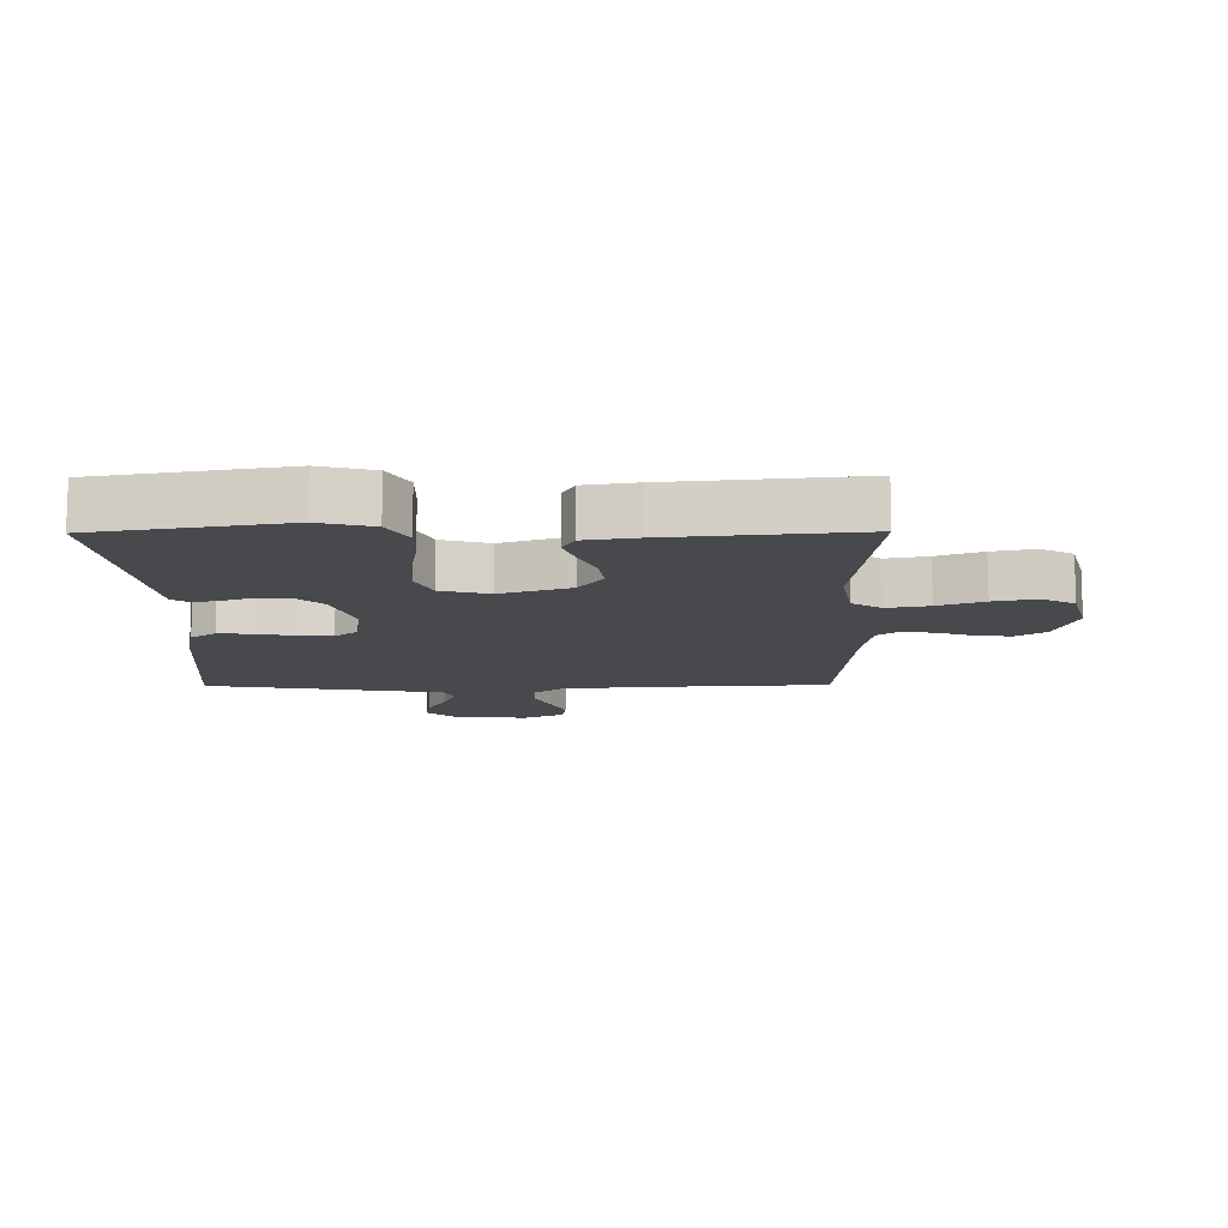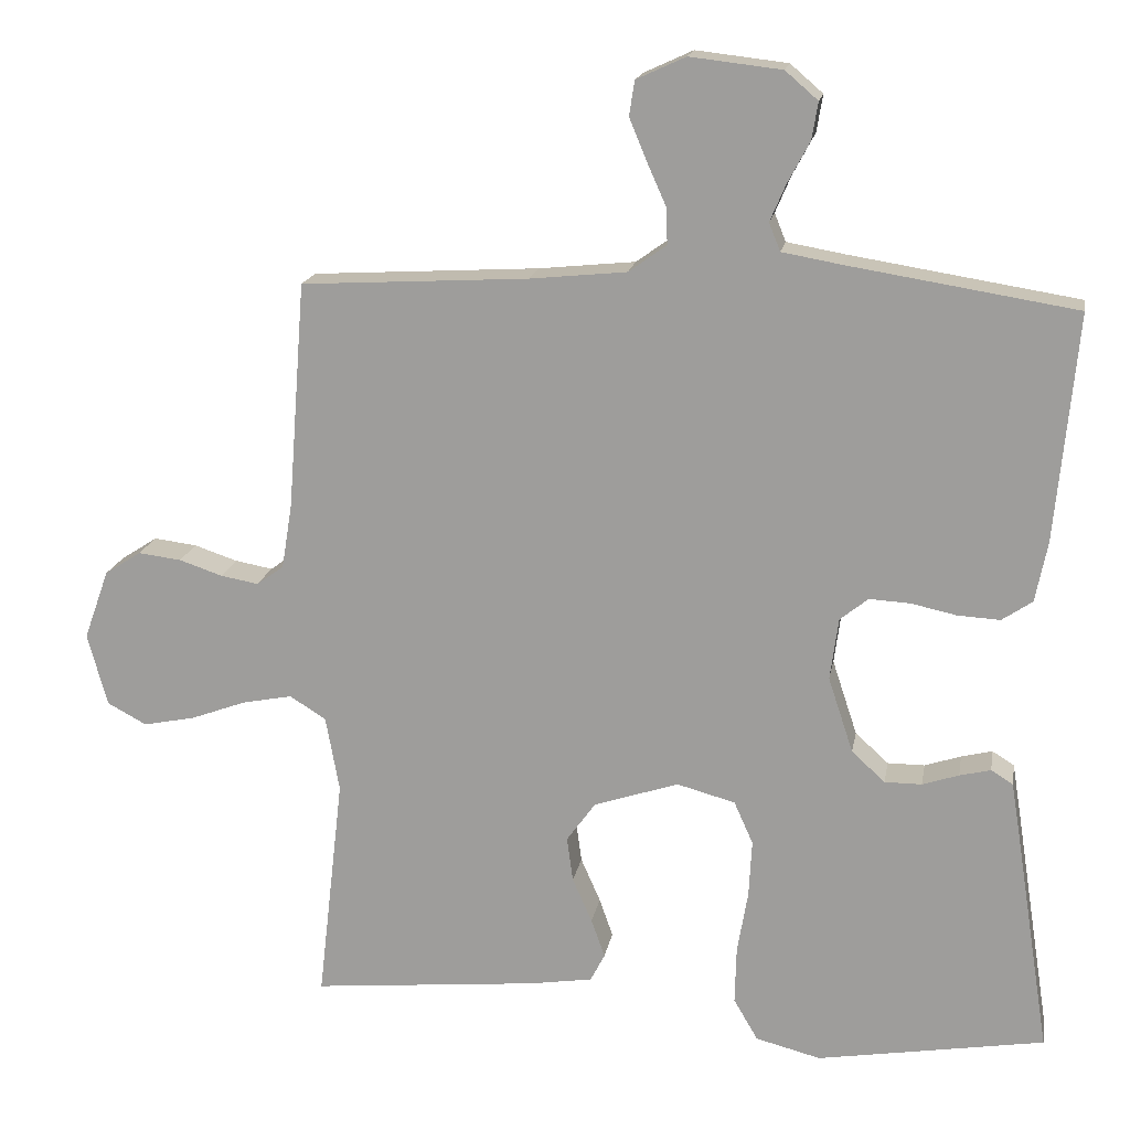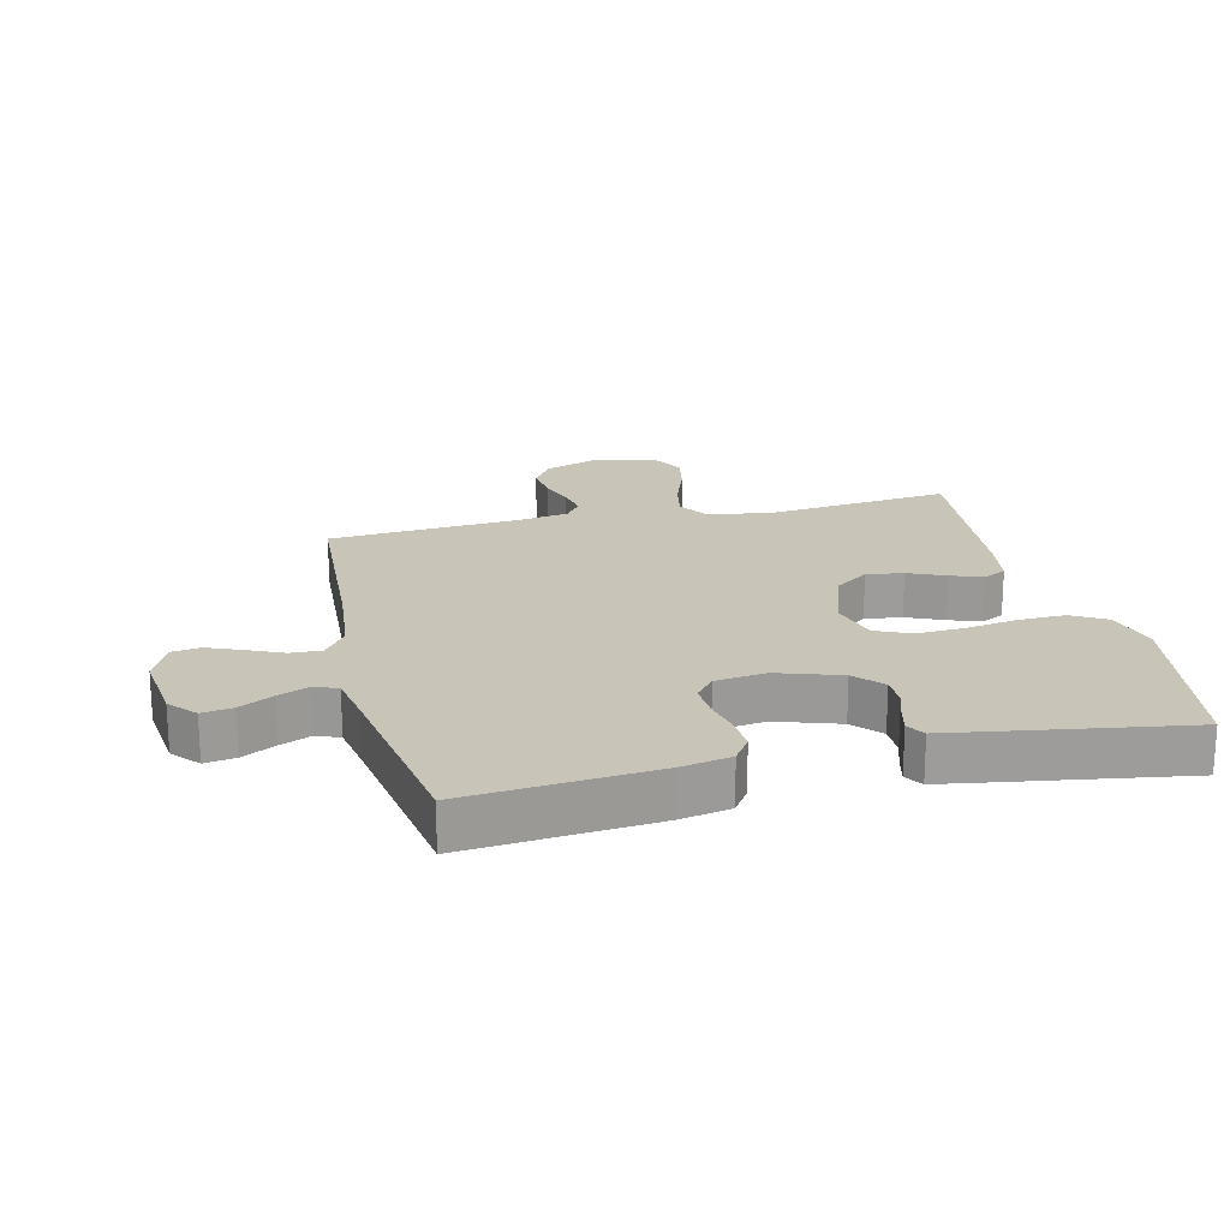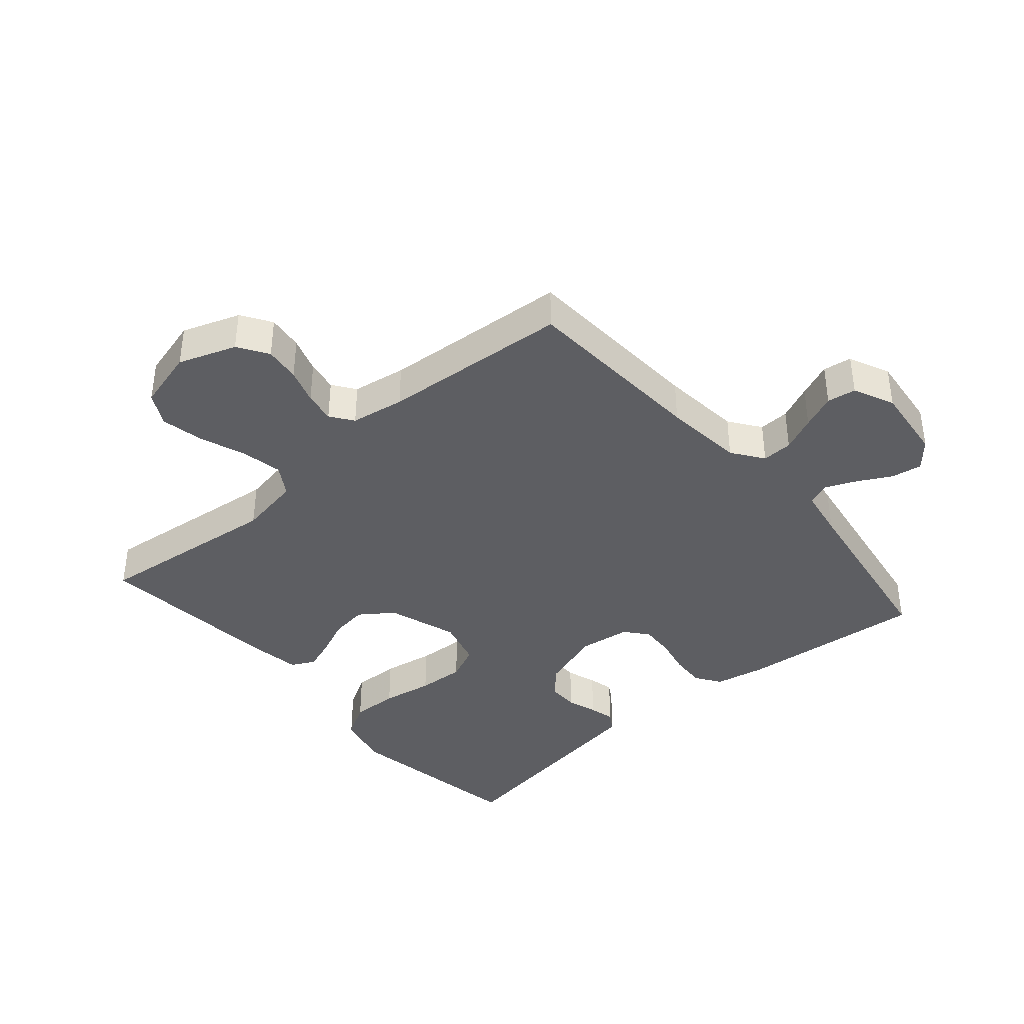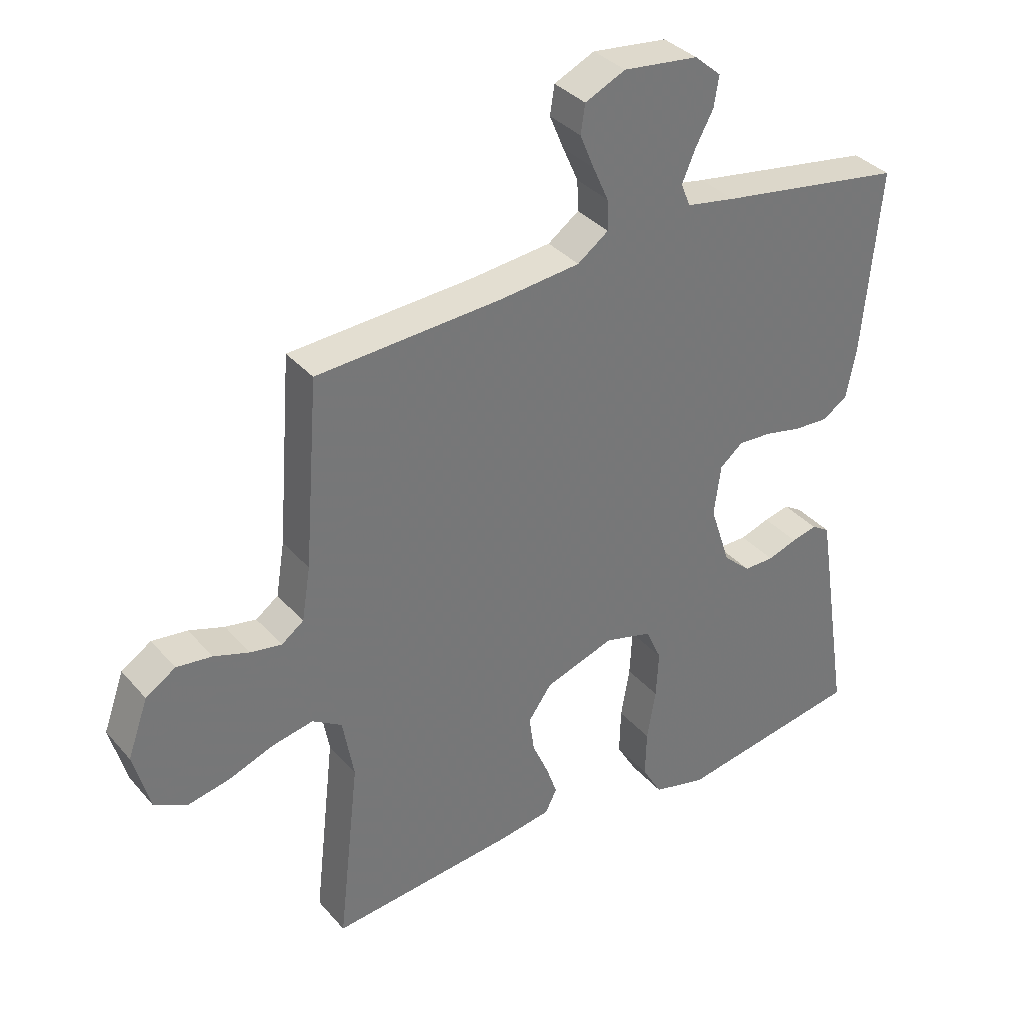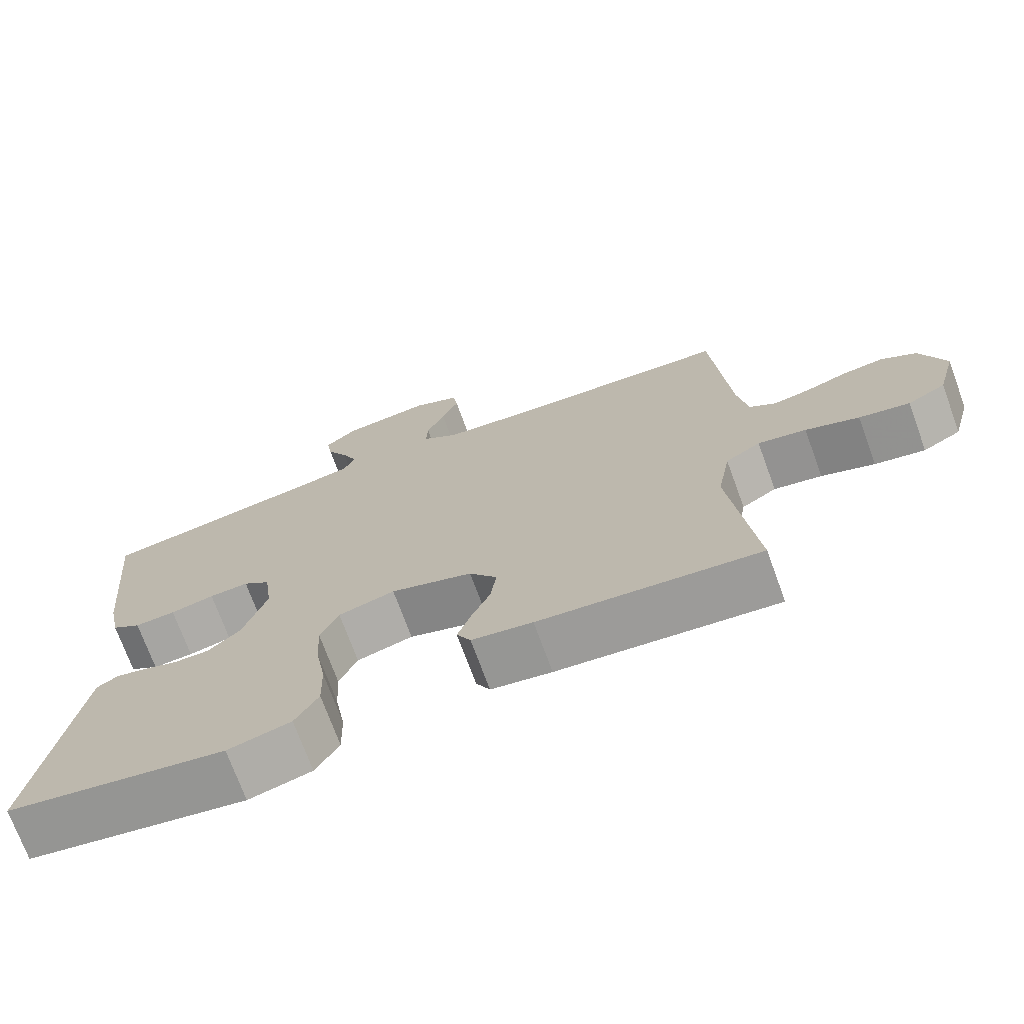
<metadata>
{"format":"obj","ext":"obj","renderer":"f3d","projection":"perspective","resolution":1024,"background":"white","views":[{"elev":-12.3,"azim":-179.5,"up":"+Y"},{"elev":17.1,"azim":9.9,"up":"+Z"},{"elev":20.2,"azim":76.6,"up":"+Y"},{"elev":-39.3,"azim":-49.2,"up":"+Y"},{"elev":35.2,"azim":-34.9,"up":"+Z"},{"elev":-72.4,"azim":-159.9,"up":"+Z"}]}
</metadata>
<code>
v -0.5 0.07 0.5
v -0.2 0.07 0.517
v -0.072 0.07 0.53
v -0.022 0.07 0.566
v -0.024 0.07 0.615
v -0.049 0.07 0.671
v -0.072 0.07 0.726
v -0.065 0.07 0.772
v 0 0.07 0.802
v 0.121 0.07 0.788
v 0.164 0.07 0.751
v 0.156 0.07 0.702
v 0.127 0.07 0.648
v 0.106 0.07 0.599
v 0.121 0.07 0.562
v 0.2 0.07 0.548
v 0.5 0.07 0.5
v 0.472 0.07 0.2
v 0.456 0.07 0.12
v 0.416 0.07 0.093
v 0.36 0.07 0.096
v 0.3 0.07 0.109
v 0.246 0.07 0.112
v 0.209 0.07 0.082
v 0.198 0.07 0
v 0.231 0.07 -0.1
v 0.275 0.07 -0.14
v 0.324 0.07 -0.14
v 0.372 0.07 -0.124
v 0.413 0.07 -0.114
v 0.442 0.07 -0.132
v 0.453 0.07 -0.2
v 0.5 0.07 -0.5
v 0.2 0.07 -0.55
v 0.114 0.07 -0.528
v 0.082 0.07 -0.473
v 0.084 0.07 -0.397
v 0.098 0.07 -0.315
v 0.102 0.07 -0.239
v 0.077 0.07 -0.183
v 0 0.07 -0.162
v -0.112 0.07 -0.199
v -0.15 0.07 -0.252
v -0.142 0.07 -0.311
v -0.116 0.07 -0.37
v -0.098 0.07 -0.421
v -0.117 0.07 -0.458
v -0.2 0.07 -0.471
v -0.5 0.07 -0.5
v -0.466 0.07 -0.2
v -0.484 0.07 -0.1
v -0.532 0.07 -0.07
v -0.598 0.07 -0.083
v -0.671 0.07 -0.11
v -0.74 0.07 -0.124
v -0.792 0.07 -0.096
v -0.818 0.07 0
v -0.785 0.07 0.092
v -0.737 0.07 0.123
v -0.68 0.07 0.116
v -0.623 0.07 0.097
v -0.573 0.07 0.088
v -0.537 0.07 0.114
v -0.523 0.07 0.2
v -0.5 0 0.5
v -0.2 0 0.517
v -0.072 0 0.53
v -0.022 0 0.566
v -0.024 0 0.615
v -0.049 0 0.671
v -0.072 0 0.726
v -0.065 0 0.772
v 0 0 0.802
v 0.121 0 0.788
v 0.164 0 0.751
v 0.156 0 0.702
v 0.127 0 0.648
v 0.106 0 0.599
v 0.121 0 0.562
v 0.2 0 0.548
v 0.5 0 0.5
v 0.472 0 0.2
v 0.456 0 0.12
v 0.416 0 0.093
v 0.36 0 0.096
v 0.3 0 0.109
v 0.246 0 0.112
v 0.209 0 0.082
v 0.198 0 0
v 0.231 0 -0.1
v 0.275 0 -0.14
v 0.324 0 -0.14
v 0.372 0 -0.124
v 0.413 0 -0.114
v 0.442 0 -0.132
v 0.453 0 -0.2
v 0.5 0 -0.5
v 0.2 0 -0.55
v 0.114 0 -0.528
v 0.082 0 -0.473
v 0.084 0 -0.397
v 0.098 0 -0.315
v 0.102 0 -0.239
v 0.077 0 -0.183
v 0 0 -0.162
v -0.112 0 -0.199
v -0.15 0 -0.252
v -0.142 0 -0.311
v -0.116 0 -0.37
v -0.098 0 -0.421
v -0.117 0 -0.458
v -0.2 0 -0.471
v -0.5 0 -0.5
v -0.466 0 -0.2
v -0.484 0 -0.1
v -0.532 0 -0.07
v -0.598 0 -0.083
v -0.671 0 -0.11
v -0.74 0 -0.124
v -0.792 0 -0.096
v -0.818 0 0
v -0.785 0 0.092
v -0.737 0 0.123
v -0.68 0 0.116
v -0.623 0 0.097
v -0.573 0 0.088
v -0.537 0 0.114
v -0.523 0 0.2
f 58 59 60 61
f 58 61 62
f 57 58 62
f 56 57 62
f 53 54 55 56
f 52 53 56 62
f 51 52 62 63
f 47 48 49 50
f 47 50 51
f 44 45 46 47
f 44 47 51 63
f 35 36 37 38
f 35 38 39
f 34 35 39
f 33 34 39
f 32 33 39 40
f 28 29 30 31
f 28 31 32 40
f 19 20 21 22
f 19 22 23
f 16 17 18 19
f 15 16 19 23
f 14 15 23 24
f 10 11 12 13
f 10 13 14
f 9 10 14
f 5 6 7 8
f 5 8 9 14
f 64 1 2
f 64 2 3
f 43 44 63 64
f 42 43 64 3
f 41 42 3 4
f 27 28 40 41
f 26 27 41
f 25 26 41 4
f 14 24 25
f 4 5 14 25
f 125 124 123 122
f 126 125 122
f 126 122 121
f 126 121 120
f 120 119 118 117
f 126 120 117 116
f 127 126 116 115
f 114 113 112 111
f 115 114 111
f 111 110 109 108
f 127 115 111 108
f 102 101 100 99
f 103 102 99
f 103 99 98
f 103 98 97
f 104 103 97 96
f 95 94 93 92
f 104 96 95 92
f 86 85 84 83
f 87 86 83
f 83 82 81 80
f 87 83 80 79
f 88 87 79 78
f 77 76 75 74
f 78 77 74
f 78 74 73
f 72 71 70 69
f 78 73 72 69
f 66 65 128
f 67 66 128
f 128 127 108 107
f 67 128 107 106
f 68 67 106 105
f 105 104 92 91
f 105 91 90
f 68 105 90 89
f 89 88 78
f 89 78 69 68
f 1 65 66 2
f 2 66 67 3
f 3 67 68 4
f 4 68 69 5
f 5 69 70 6
f 6 70 71 7
f 7 71 72 8
f 8 72 73 9
f 9 73 74 10
f 10 74 75 11
f 11 75 76 12
f 12 76 77 13
f 13 77 78 14
f 14 78 79 15
f 15 79 80 16
f 16 80 81 17
f 17 81 82 18
f 18 82 83 19
f 19 83 84 20
f 20 84 85 21
f 21 85 86 22
f 22 86 87 23
f 23 87 88 24
f 24 88 89 25
f 25 89 90 26
f 26 90 91 27
f 27 91 92 28
f 28 92 93 29
f 29 93 94 30
f 30 94 95 31
f 31 95 96 32
f 32 96 97 33
f 33 97 98 34
f 34 98 99 35
f 35 99 100 36
f 36 100 101 37
f 37 101 102 38
f 38 102 103 39
f 39 103 104 40
f 40 104 105 41
f 41 105 106 42
f 42 106 107 43
f 43 107 108 44
f 44 108 109 45
f 45 109 110 46
f 46 110 111 47
f 47 111 112 48
f 48 112 113 49
f 49 113 114 50
f 50 114 115 51
f 51 115 116 52
f 52 116 117 53
f 53 117 118 54
f 54 118 119 55
f 55 119 120 56
f 56 120 121 57
f 57 121 122 58
f 58 122 123 59
f 59 123 124 60
f 60 124 125 61
f 61 125 126 62
f 62 126 127 63
f 63 127 128 64
f 64 128 65 1

</code>
